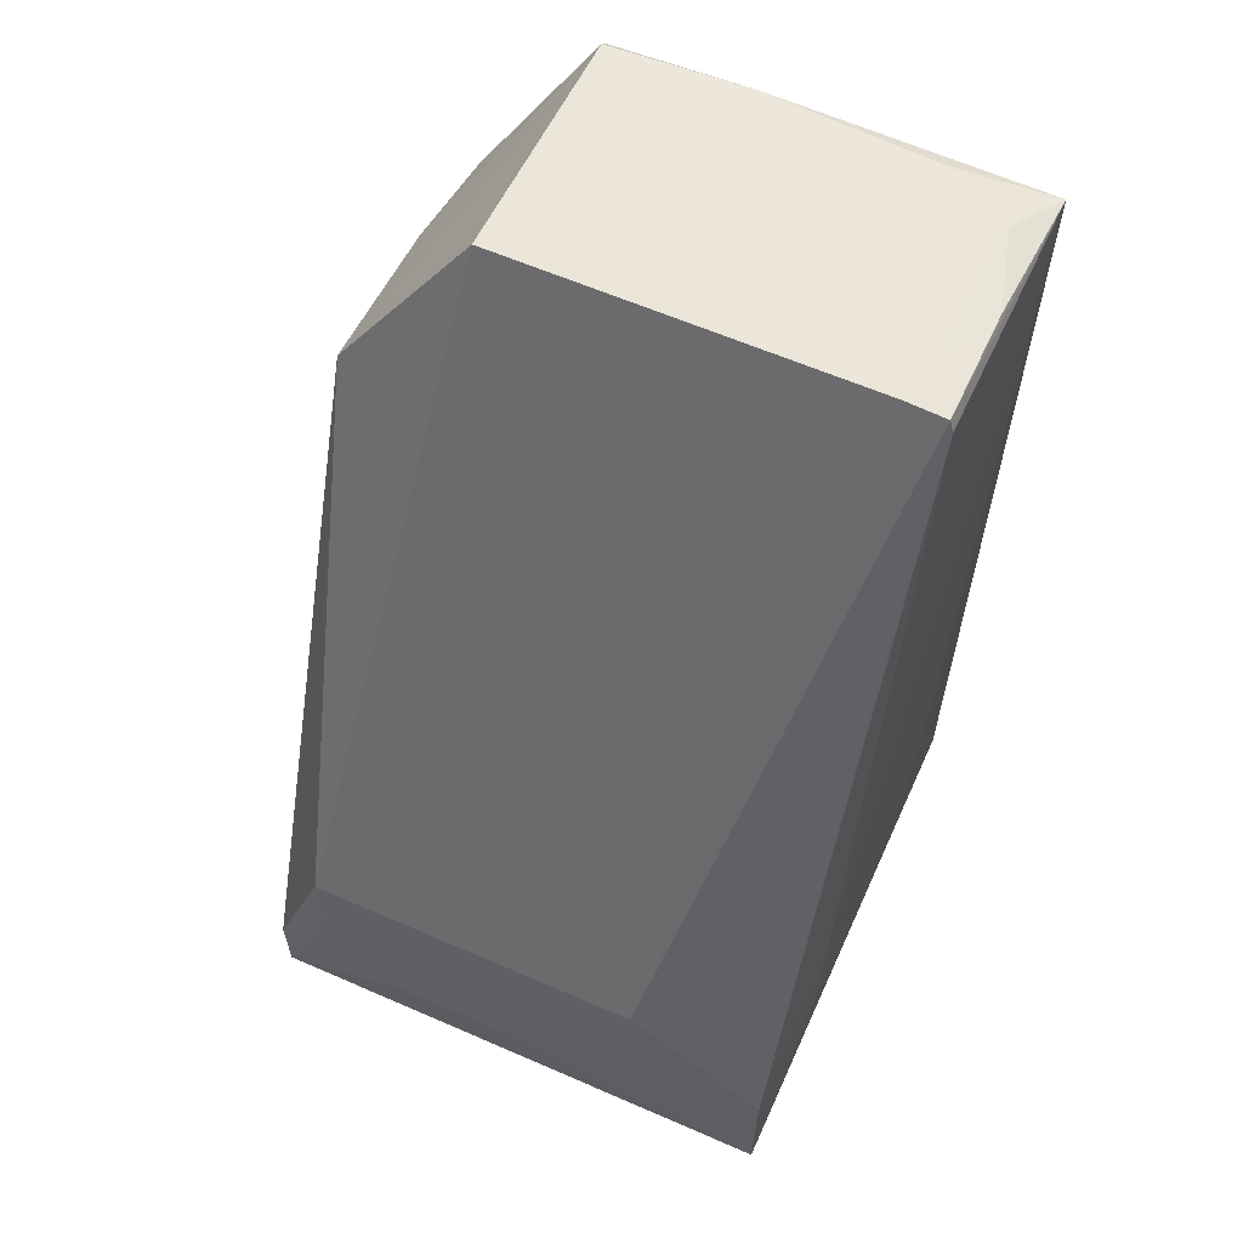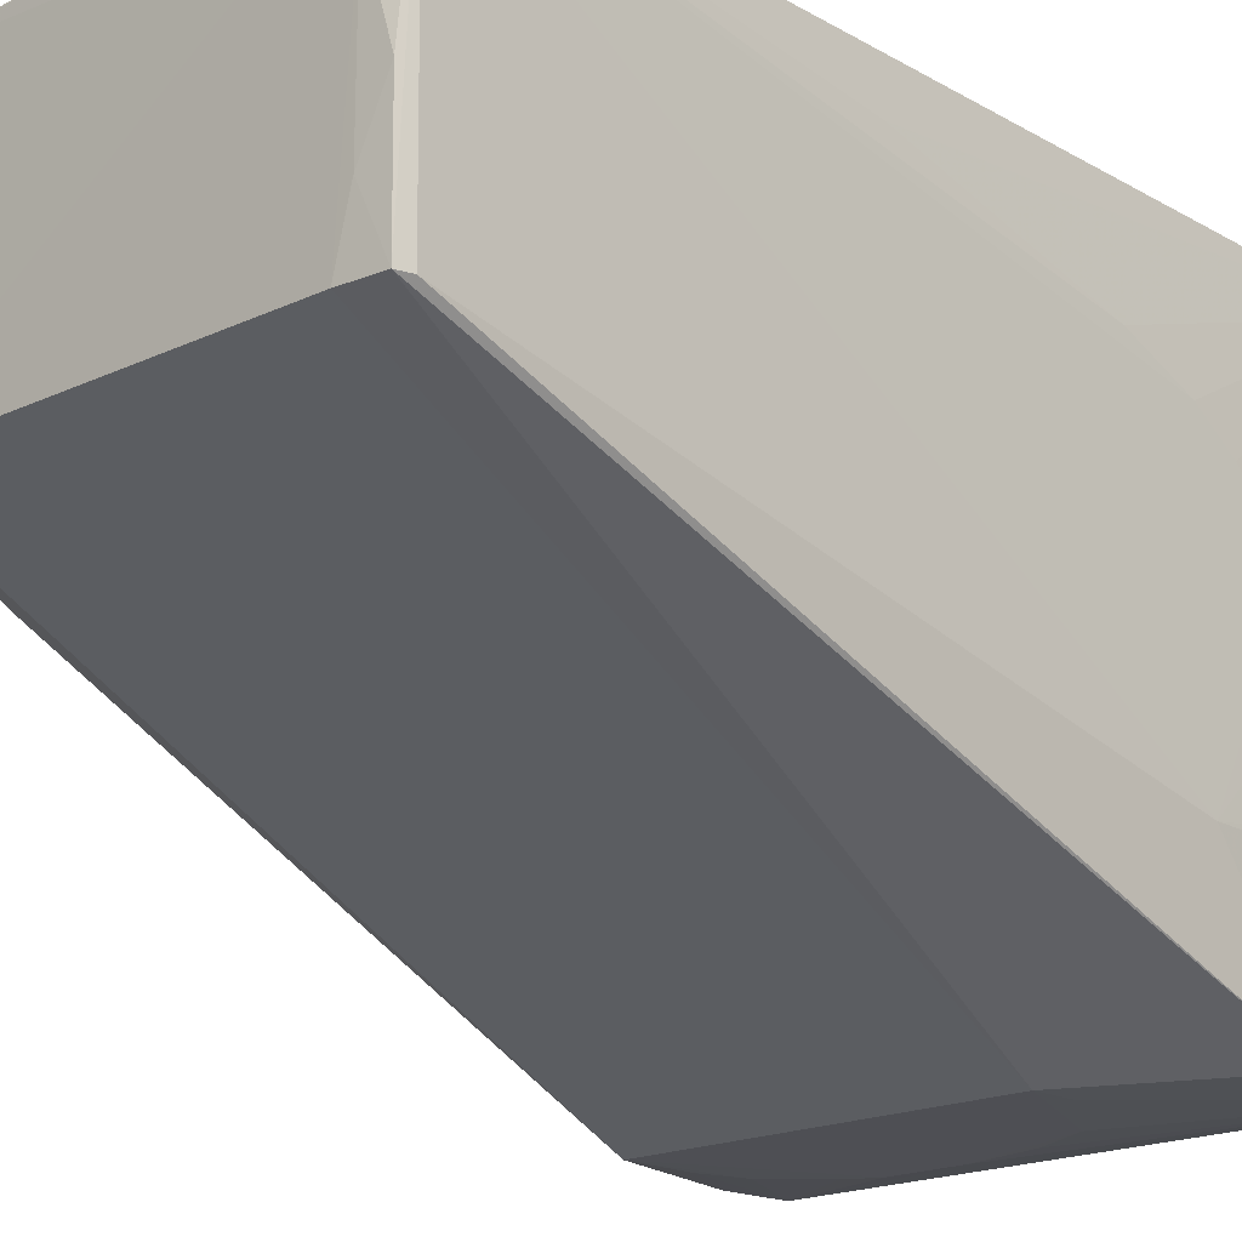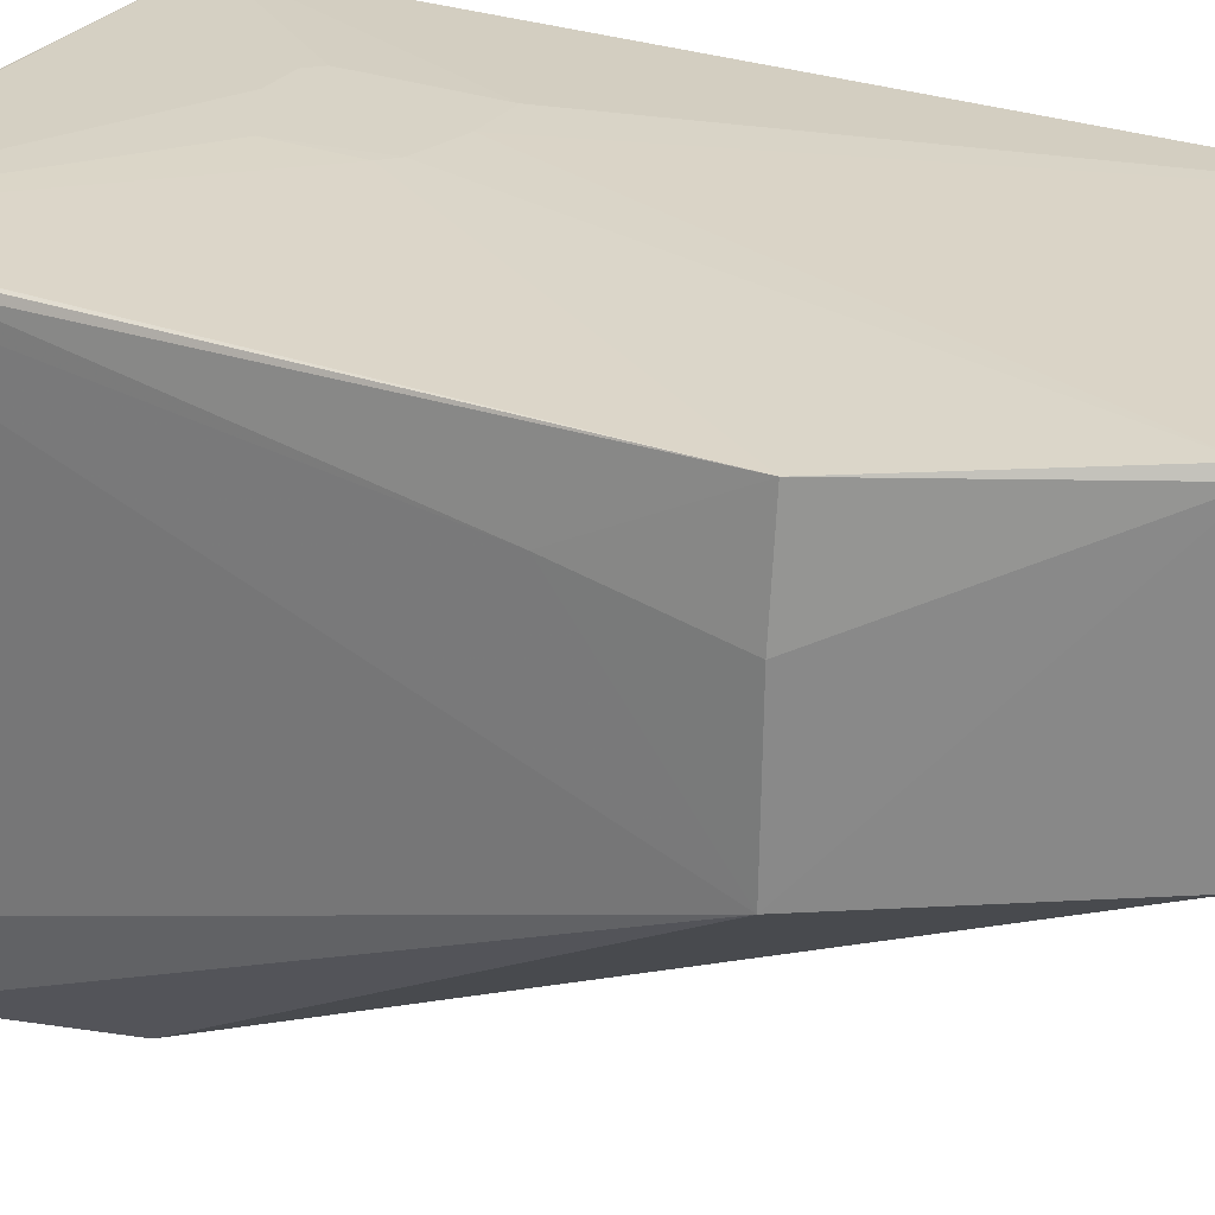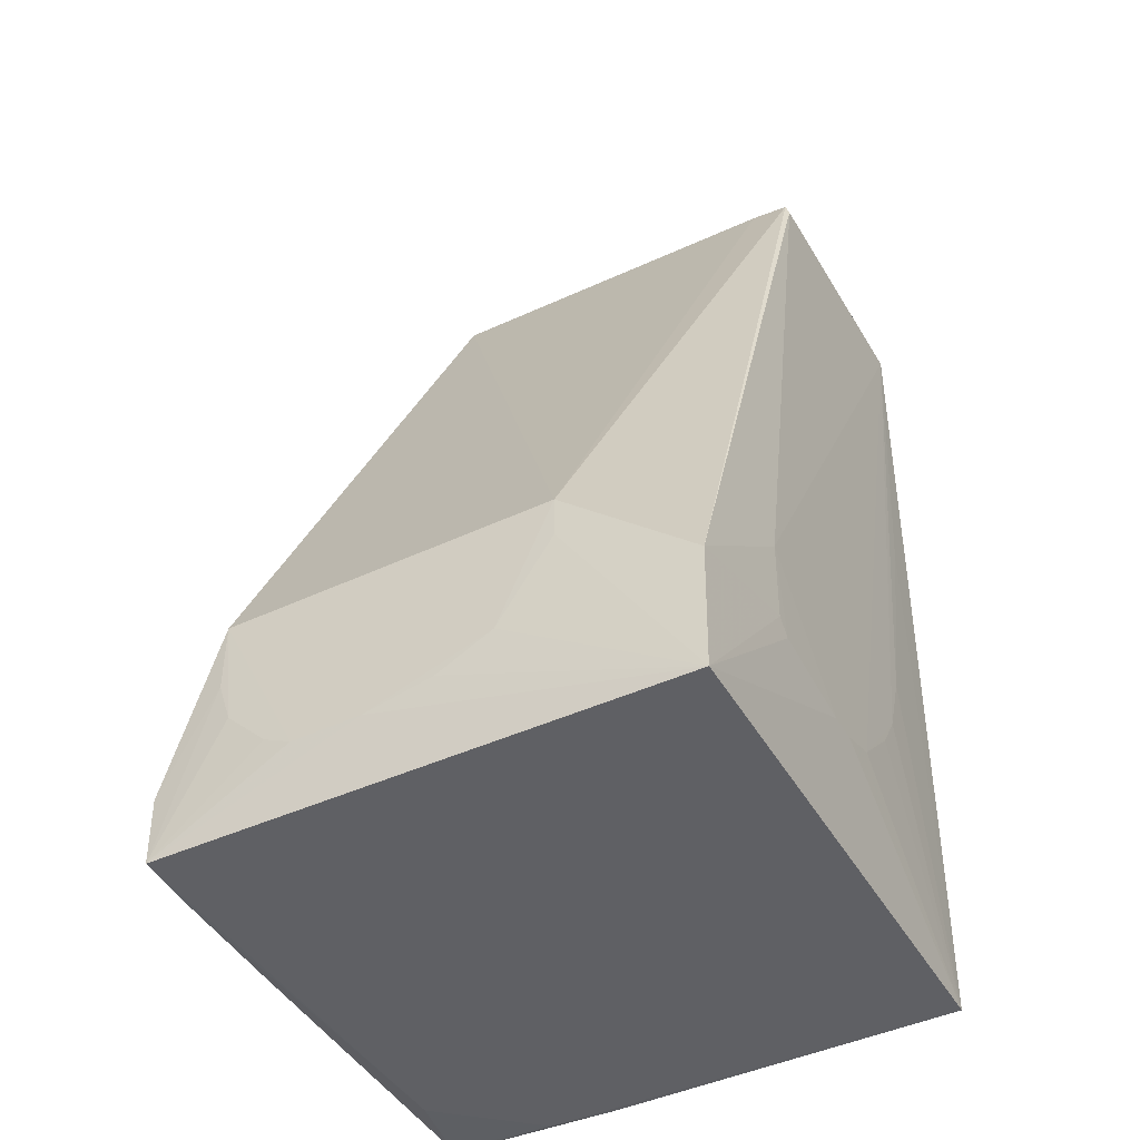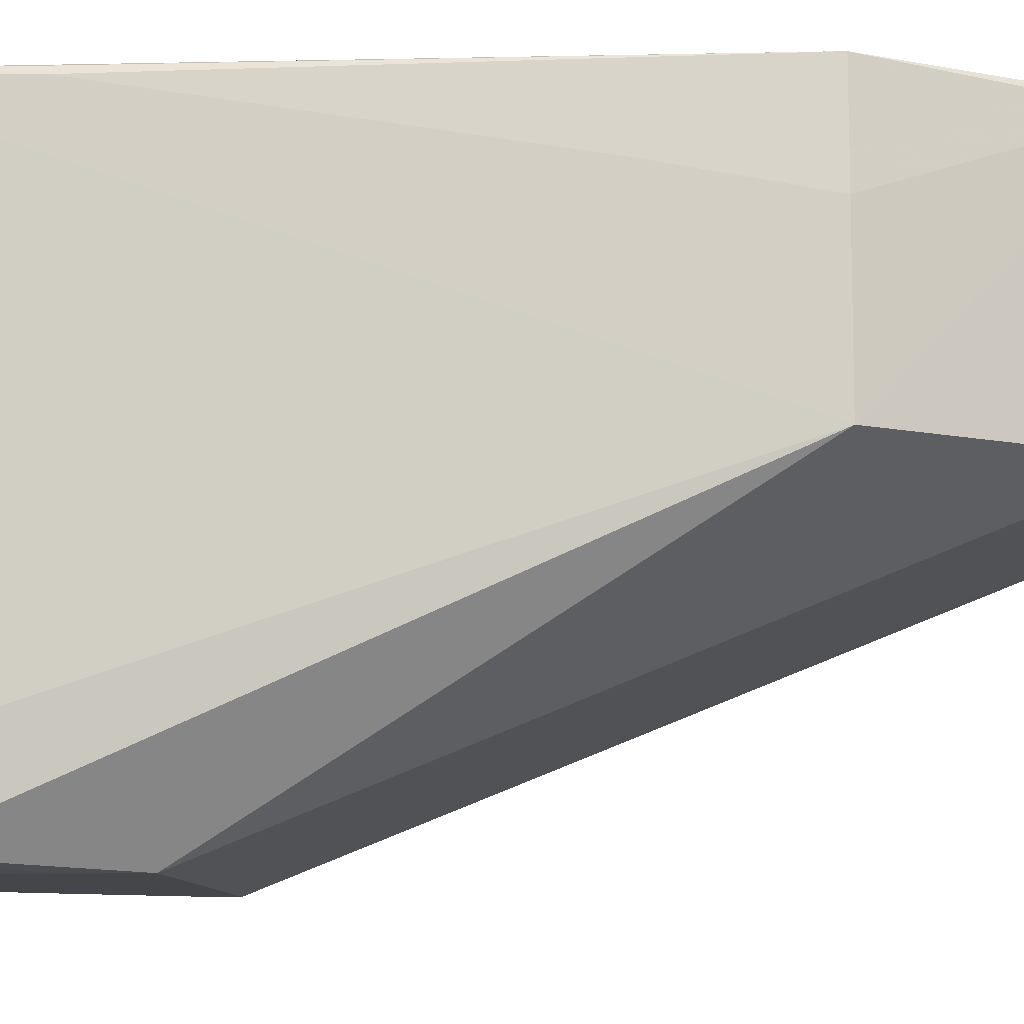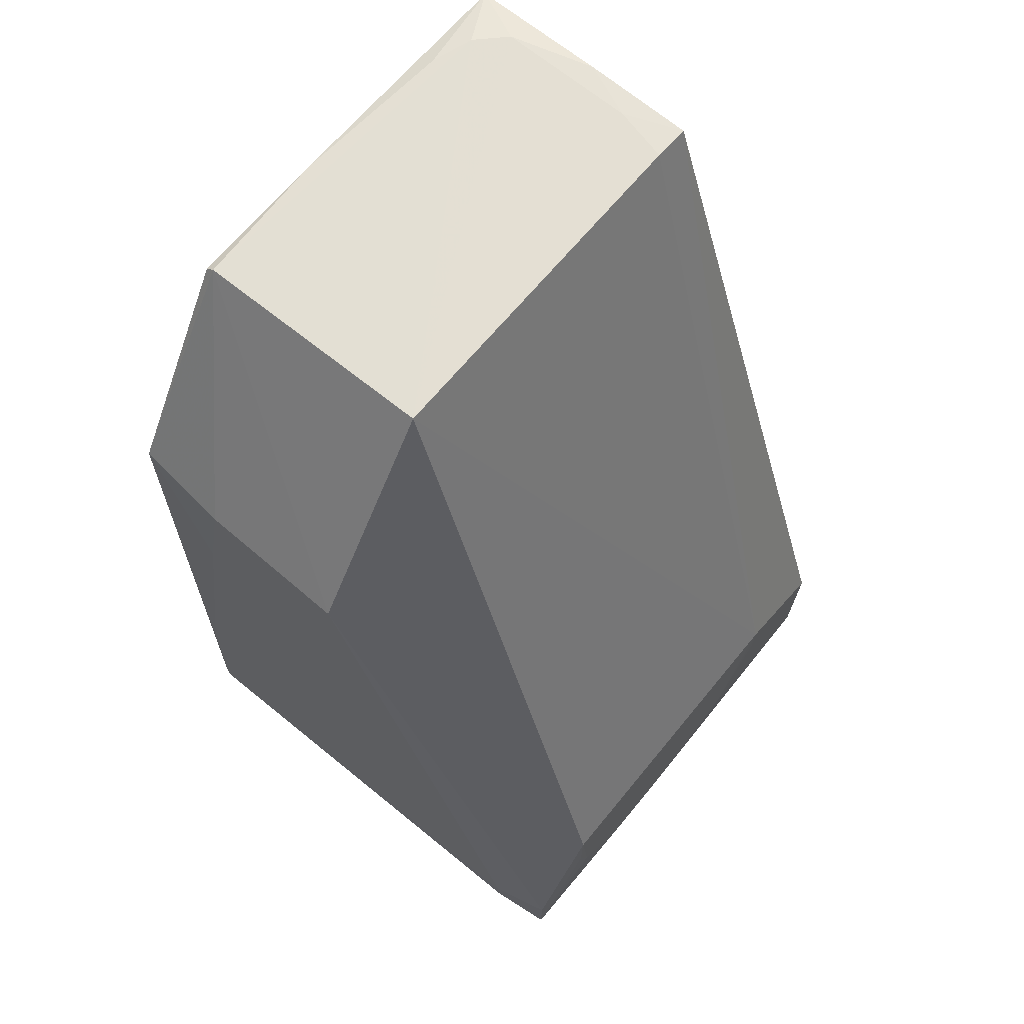
<metadata>
{"format":"obj","ext":"obj","renderer":"f3d","projection":"perspective","resolution":1024,"background":"white","views":[{"elev":57.7,"azim":24.4,"up":"+Z"},{"elev":-18.4,"azim":43.0,"up":"+Y"},{"elev":28.2,"azim":-61.0,"up":"+Y"},{"elev":-45.0,"azim":28.5,"up":"+Z"},{"elev":-9.6,"azim":-85.2,"up":"+Y"},{"elev":67.6,"azim":-50.6,"up":"+Z"}]}
</metadata>
<code>
v 0.04434 0.0427 0.1466
v 0.04399 0.001644 0.1458
v 0.0423 -0.04193 0.000809
v -0.04431 0.04246 0.002237
v -0.04485 0.001615 0.1146
v 0.04193 0.0432 0.001258
v 0.0442 -0.02103 0.03974
v -0.02169 0.001595 0.1494
v -0.04256 0.0427 0.1146
v -0.04275 -0.04214 0.001449
v 0.04272 -0.04219 0.02154
v 0.04401 0.02195 0.03975
v 0.03714 0.001619 0.1486
v -0.04431 0.02646 0.1146
v -0.00353 0.04472 0.03746
v -0.02175 0.04136 0.1486
v -0.04442 -0.03228 0.007919
v -0.03292 -0.04376 0.03972
v -0.04121 0.02882 0.001155
v 0.04407 -0.02104 0.02611
v 0.044 0.02649 0.0511
v 0.04403 0.008403 0.02389
v 0.04336 0.001631 0.148
v -0.04423 0.04189 0.02836
v -0.0443 0.031 0.0919
v -0.04343 0.04344 0.002304
v -0.02175 0.0429 0.1472
v 0.01681 0.0447 0.0556
v 0.03499 0.0378 0.1486
v -0.04293 -0.04231 0.01246
v -0.04431 -0.03237 0.003595
v -0.008123 -0.0437 0.01256
v 0.0213 -0.04377 0.03974
v -0.02625 0.0421 0.001141
v -0.04317 -0.03246 0.001495
v 0.04395 0.03555 0.08737
v 0.04405 -0.002916 0.0216
v 0.04401 0.01745 0.03295
v -0.04407 0.04308 0.005618
v 0.01455 0.04471 0.03065
v -0.003532 0.04471 0.05105
v 0.0009396 0.0423 0.1485
v 0.04347 0.01979 0.1482
v 0.0395 0.03335 0.1486
v -0.03295 -0.04365 0.02839
v 0.01225 -0.04371 0.01934
v -0.0149 0.04316 0.001284
v -0.04409 -0.012 0.00225
v 0.04406 -0.01881 0.02386
v 0.04404 0.001592 0.02162
v -0.04409 0.04309 0.003348
v 0.007792 0.04472 0.03066
v 0.01682 0.0447 0.03292
v 0.007783 0.04474 0.0556
v 0.02819 0.04004 0.1485
v 0.03943 0.01073 0.1486
v -0.01941 -0.0437 0.01254
v 0.003211 -0.04369 0.01482
v 0.0213 -0.04369 0.03293
v -0.001262 0.04474 0.05332
v -0.03073 -0.04367 0.0216
v -0.02395 -0.04368 0.01481
f 7 1 2
f 11 7 2
f 16 9 14
f 16 14 5
f 16 5 8
f 17 5 4
f 18 8 5
f 19 3 10
f 20 11 3
f 20 7 11
f 21 12 6
f 21 1 12
f 22 12 1
f 22 1 7
f 23 2 1
f 23 11 2
f 25 4 5
f 25 5 14
f 25 24 4
f 25 14 9
f 25 9 24
f 27 9 16
f 28 1 6
f 29 16 8
f 30 17 10
f 30 5 17
f 30 18 5
f 31 17 4
f 31 10 17
f 32 10 3
f 33 13 8
f 33 8 18
f 33 23 13
f 33 11 23
f 34 6 3
f 34 3 19
f 34 19 4
f 34 4 26
f 35 19 10
f 35 4 19
f 35 10 31
f 36 21 6
f 36 6 1
f 36 1 21
f 37 22 7
f 38 22 6
f 38 6 12
f 38 12 22
f 39 24 9
f 40 6 26
f 41 26 9
f 41 15 26
f 41 9 27
f 42 27 16
f 42 1 27
f 42 16 29
f 43 23 1
f 44 29 8
f 44 8 13
f 44 43 1
f 44 1 29
f 45 30 10
f 45 18 30
f 46 33 32
f 47 34 26
f 47 26 6
f 47 6 34
f 48 35 31
f 48 31 4
f 48 4 35
f 49 20 3
f 49 3 37
f 49 37 7
f 49 7 20
f 50 6 22
f 50 22 37
f 50 37 3
f 50 3 6
f 51 26 4
f 51 4 24
f 51 24 39
f 51 39 9
f 51 9 26
f 52 40 26
f 52 26 15
f 53 40 28
f 53 28 6
f 53 6 40
f 54 52 15
f 54 28 40
f 54 40 52
f 54 27 1
f 54 1 28
f 55 42 29
f 55 29 1
f 55 1 42
f 56 13 23
f 56 23 43
f 56 44 13
f 56 43 44
f 57 33 18
f 57 32 33
f 57 10 32
f 58 46 32
f 58 32 3
f 58 3 46
f 59 46 3
f 59 33 46
f 59 3 11
f 59 11 33
f 60 54 15
f 60 15 41
f 60 41 27
f 60 27 54
f 61 57 18
f 61 18 45
f 61 45 10
f 62 61 10
f 62 10 57
f 62 57 61

</code>
